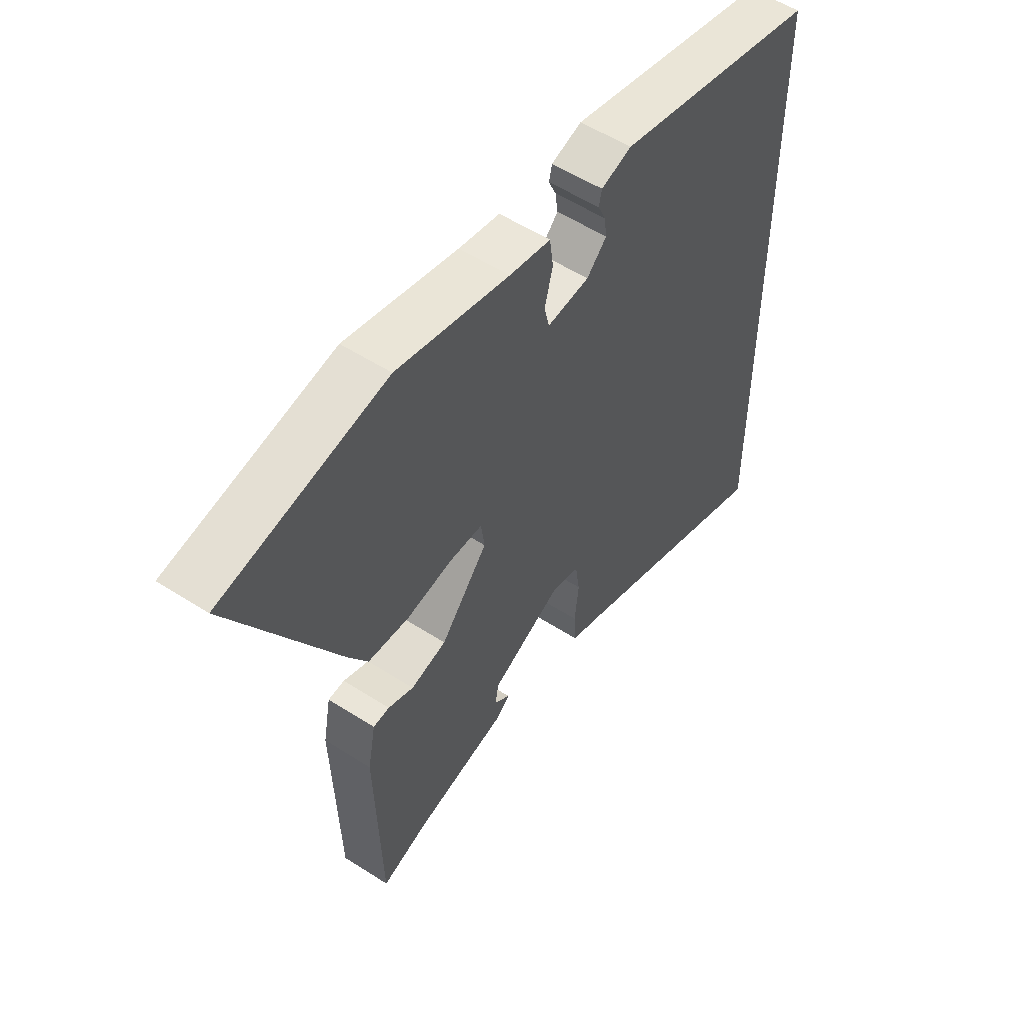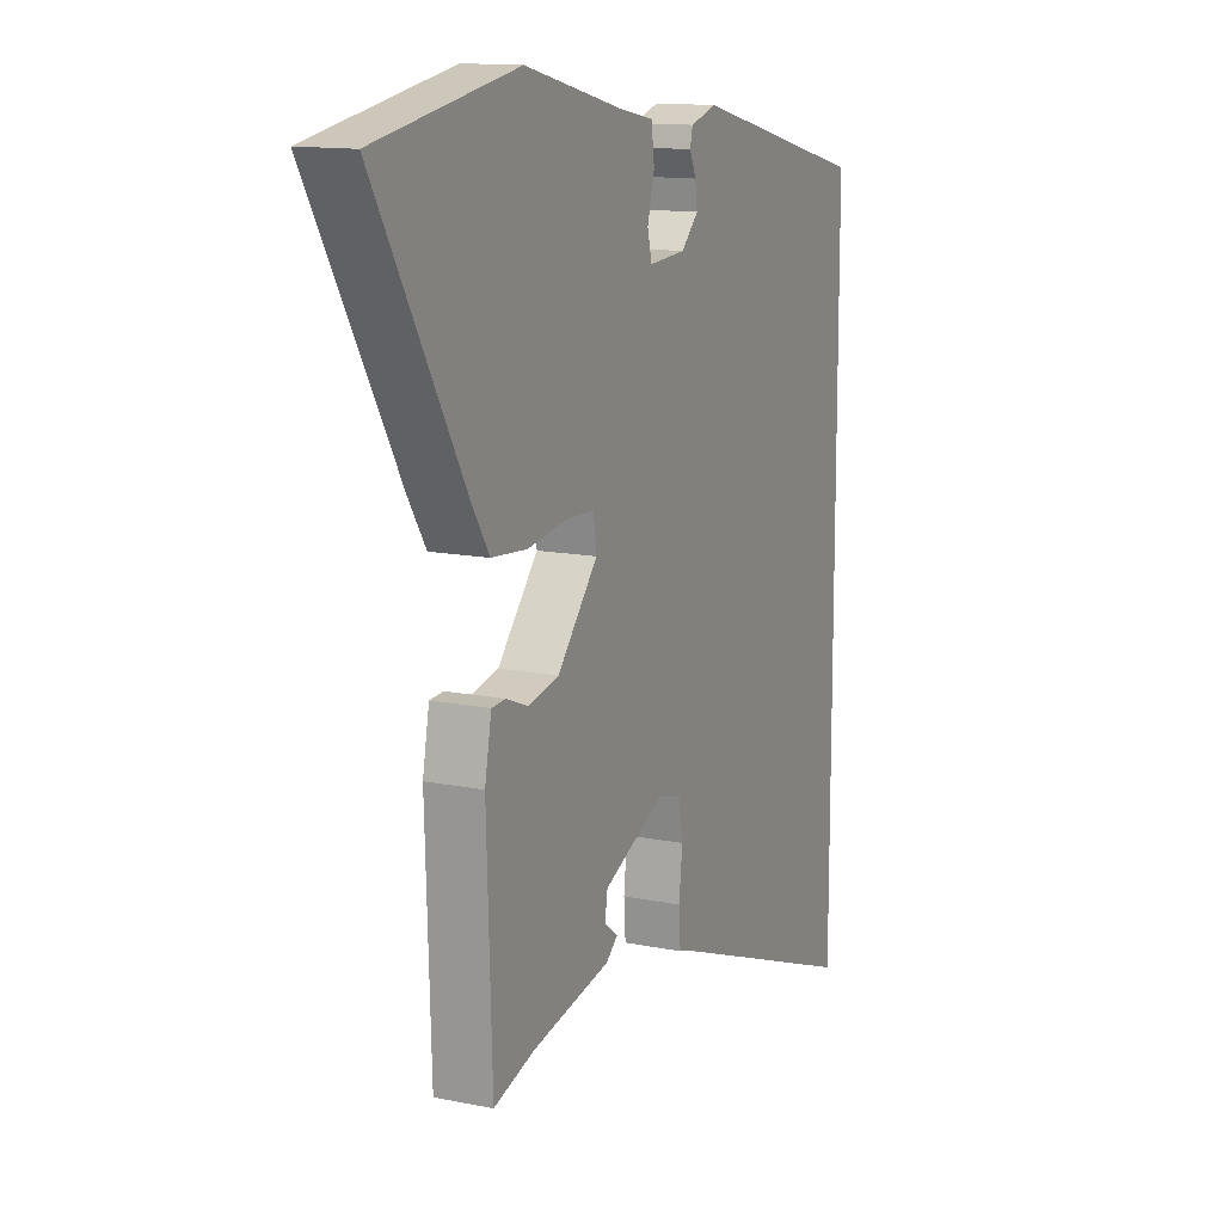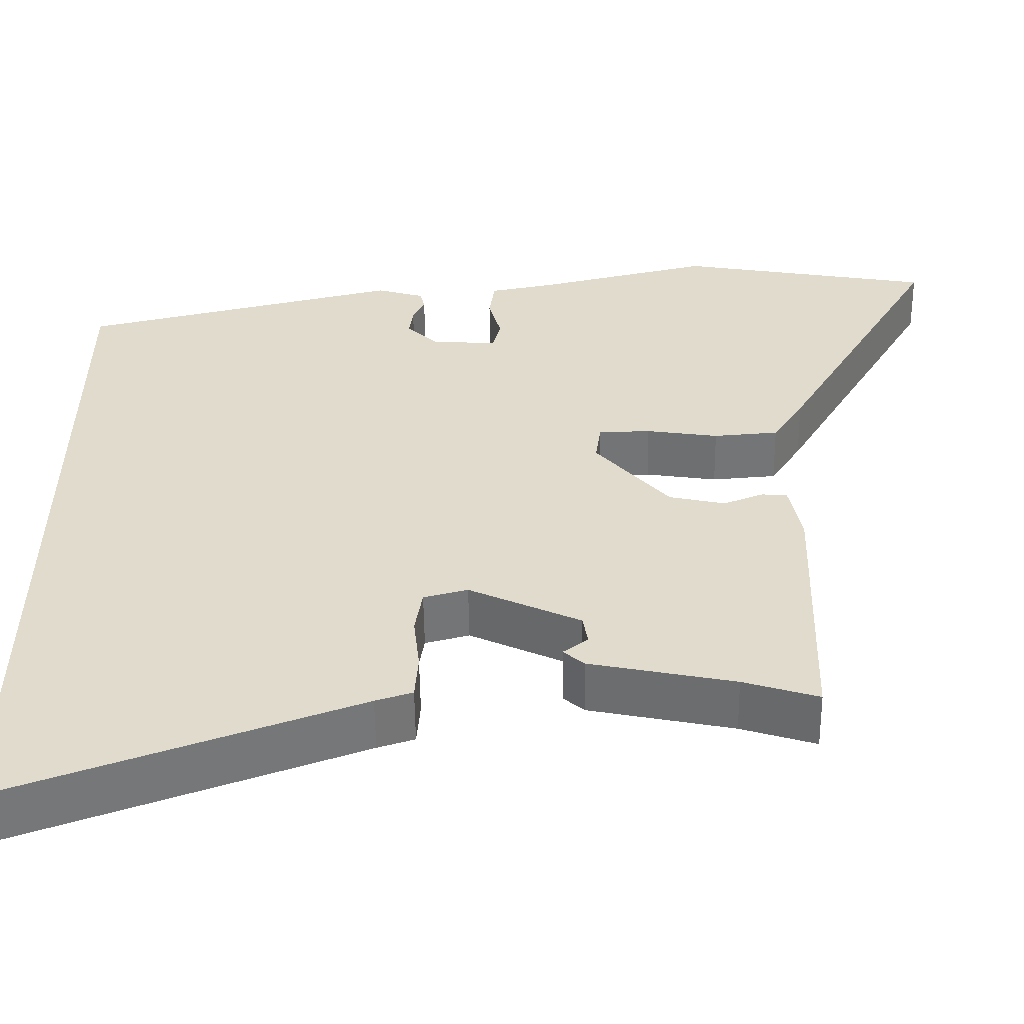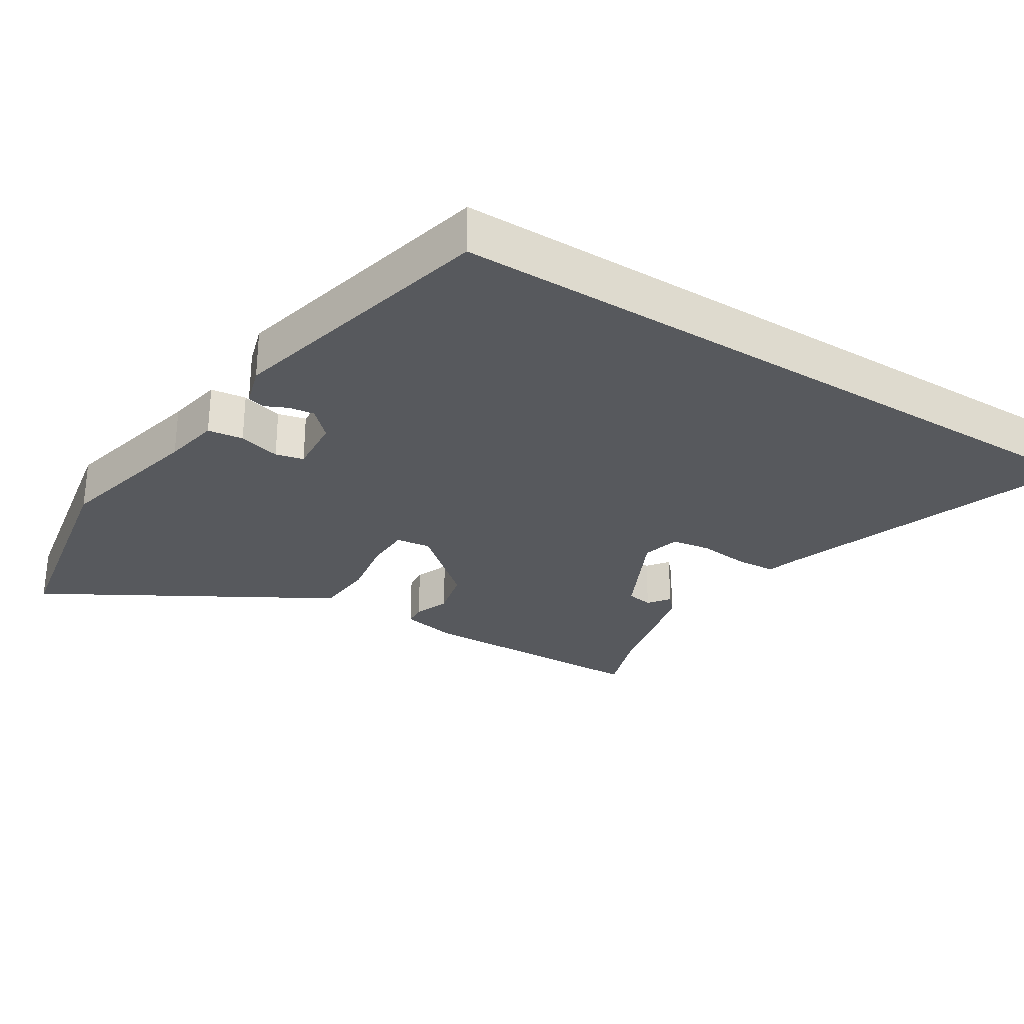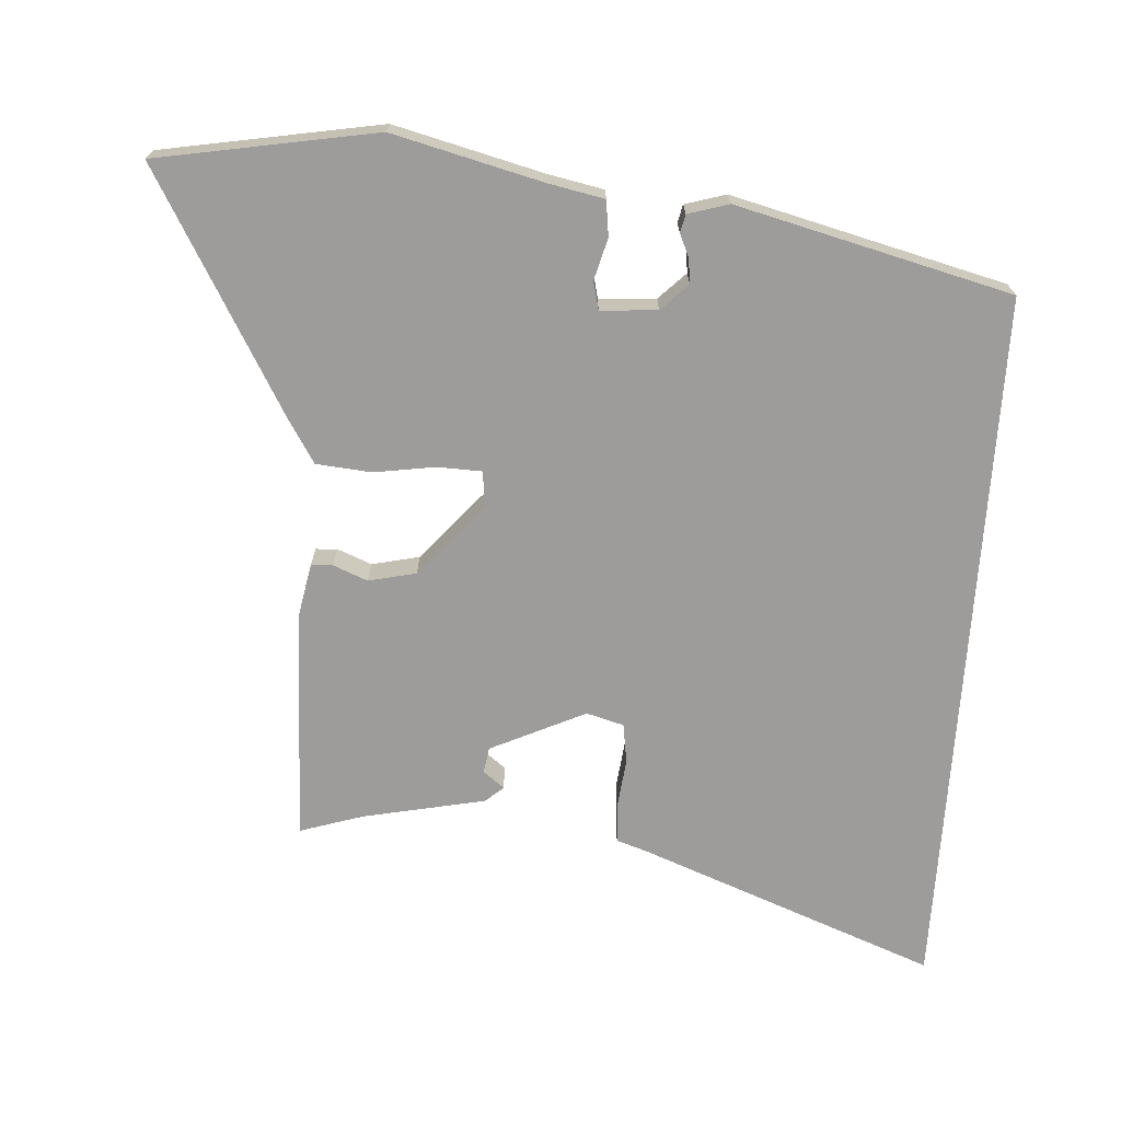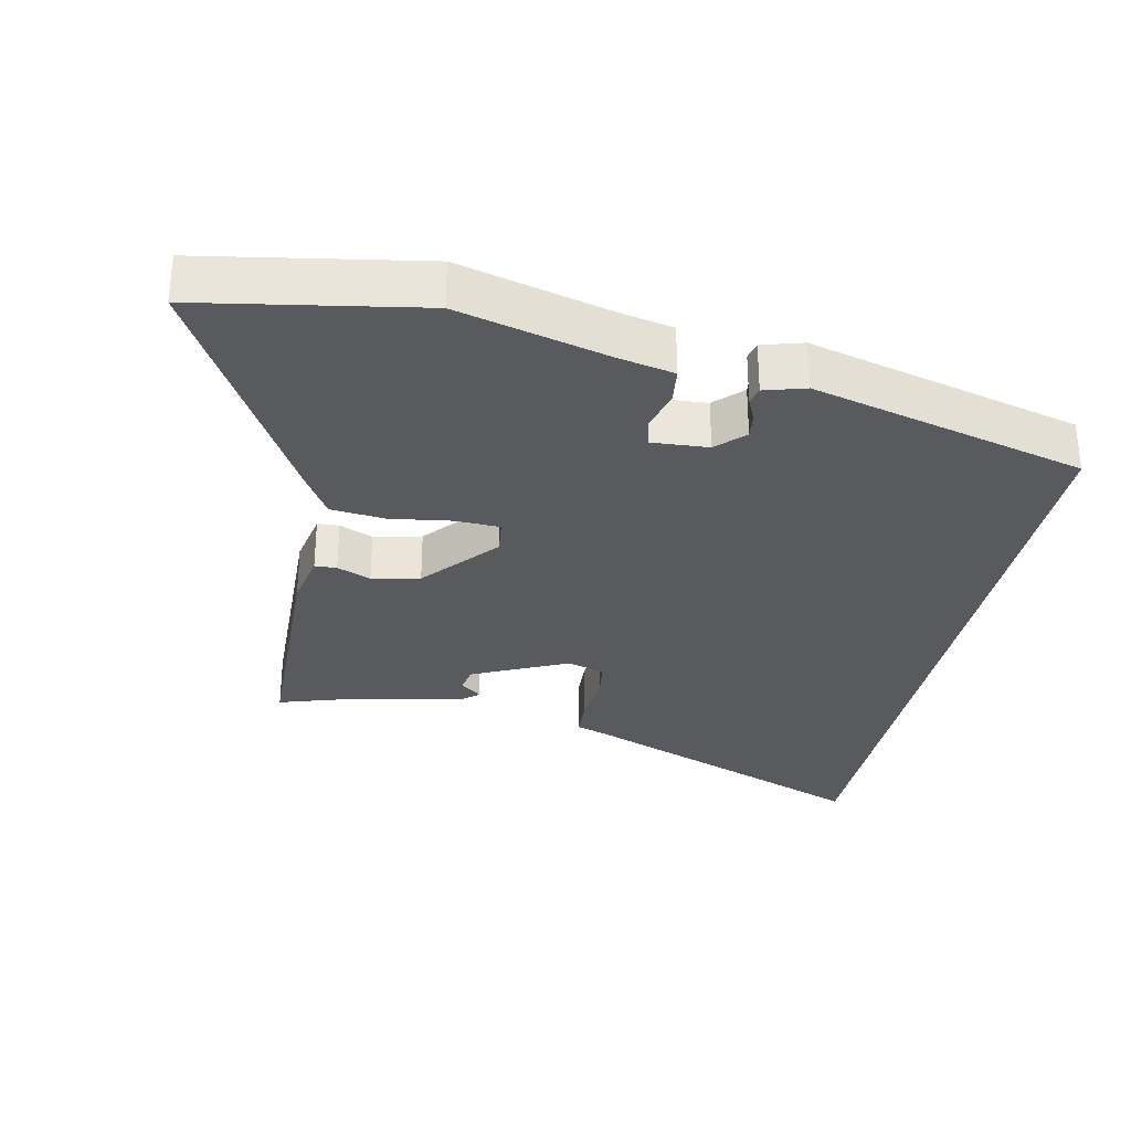
<metadata>
{"format":"obj","ext":"obj","renderer":"f3d","projection":"perspective","resolution":1024,"background":"white","views":[{"elev":54.7,"azim":-55.7,"up":"+Z"},{"elev":13.2,"azim":-65.0,"up":"+Z"},{"elev":-56.0,"azim":-179.3,"up":"+Z"},{"elev":-29.1,"azim":58.0,"up":"+Y"},{"elev":-70.3,"azim":-3.9,"up":"+Y"},{"elev":-31.0,"azim":-12.2,"up":"+Y"}]}
</metadata>
<code>
v 0.5 0.07 0.359
v 0.5 0.07 -0.685
v 0.063 0.07 -0.521
v 0.017 0.07 -0.506
v 0.013 0.07 -0.448
v 0.021 0.07 -0.376
v 0.012 0.07 -0.318
v -0.043 0.07 -0.303
v -0.182 0.07 -0.369
v -0.188 0.07 -0.407
v -0.157 0.07 -0.431
v -0.183 0.07 -0.454
v -0.363 0.07 -0.492
v -0.456 0.07 -0.522
v -0.468 0.07 -0.18
v -0.453 0.07 -0.1
v -0.421 0.07 -0.098
v -0.371 0.07 -0.118
v -0.301 0.07 -0.102
v -0.209 0.07 0.006
v -0.216 0.07 0.057
v -0.281 0.07 0.059
v -0.371 0.07 0.045
v -0.452 0.07 0.052
v -0.491 0.07 0.114
v -0.693 0.07 0.465
v -0.372 0.07 0.523
v -0.152 0.07 0.469
v -0.071 0.07 0.453
v -0.064 0.07 0.401
v -0.08 0.07 0.34
v -0.07 0.07 0.299
v 0.013 0.07 0.305
v 0.052 0.07 0.344
v 0.047 0.07 0.381
v 0.032 0.07 0.414
v 0.038 0.07 0.44
v 0.098 0.07 0.458
v 0.5 0 0.359
v 0.5 0 -0.685
v 0.063 0 -0.521
v 0.017 0 -0.506
v 0.013 0 -0.448
v 0.021 0 -0.376
v 0.012 0 -0.318
v -0.043 0 -0.303
v -0.182 0 -0.369
v -0.188 0 -0.407
v -0.157 0 -0.431
v -0.183 0 -0.454
v -0.363 0 -0.492
v -0.456 0 -0.522
v -0.468 0 -0.18
v -0.453 0 -0.1
v -0.421 0 -0.098
v -0.371 0 -0.118
v -0.301 0 -0.102
v -0.209 0 0.006
v -0.216 0 0.057
v -0.281 0 0.059
v -0.371 0 0.045
v -0.452 0 0.052
v -0.491 0 0.114
v -0.693 0 0.465
v -0.372 0 0.523
v -0.152 0 0.469
v -0.071 0 0.453
v -0.064 0 0.401
v -0.08 0 0.34
v -0.07 0 0.299
v 0.013 0 0.305
v 0.052 0 0.344
v 0.047 0 0.381
v 0.032 0 0.414
v 0.038 0 0.44
v 0.098 0 0.458
f 35 36 37 38
f 34 35 38 1
f 33 34 1 2
f 32 33 2 3
f 31 32 3
f 28 29 30 31
f 22 23 24 25
f 21 22 25 26
f 15 16 17 18
f 13 14 15 18
f 13 18 19
f 10 11 12 13
f 9 10 13 19
f 8 9 19 20
f 3 4 5 6
f 3 6 7
f 31 3 7
f 21 26 27 28
f 20 21 28 31
f 7 8 20 31
f 76 75 74 73
f 39 76 73 72
f 40 39 72 71
f 41 40 71 70
f 41 70 69
f 69 68 67 66
f 63 62 61 60
f 64 63 60 59
f 56 55 54 53
f 56 53 52 51
f 57 56 51
f 51 50 49 48
f 57 51 48 47
f 58 57 47 46
f 44 43 42 41
f 45 44 41
f 45 41 69
f 66 65 64 59
f 69 66 59 58
f 69 58 46 45
f 1 39 40 2
f 2 40 41 3
f 3 41 42 4
f 4 42 43 5
f 5 43 44 6
f 6 44 45 7
f 7 45 46 8
f 8 46 47 9
f 9 47 48 10
f 10 48 49 11
f 11 49 50 12
f 12 50 51 13
f 13 51 52 14
f 14 52 53 15
f 15 53 54 16
f 16 54 55 17
f 17 55 56 18
f 18 56 57 19
f 19 57 58 20
f 20 58 59 21
f 21 59 60 22
f 22 60 61 23
f 23 61 62 24
f 24 62 63 25
f 25 63 64 26
f 26 64 65 27
f 27 65 66 28
f 28 66 67 29
f 29 67 68 30
f 30 68 69 31
f 31 69 70 32
f 32 70 71 33
f 33 71 72 34
f 34 72 73 35
f 35 73 74 36
f 36 74 75 37
f 37 75 76 38
f 38 76 39 1

</code>
